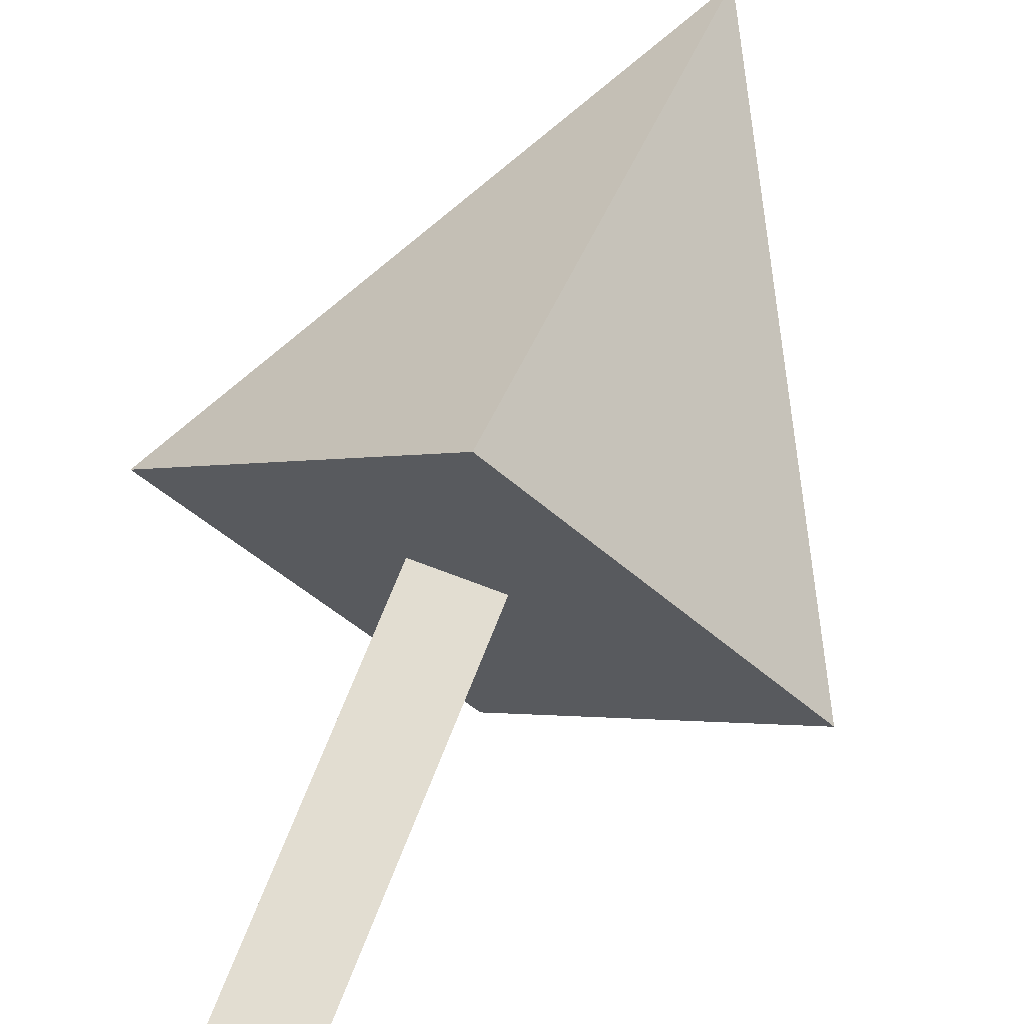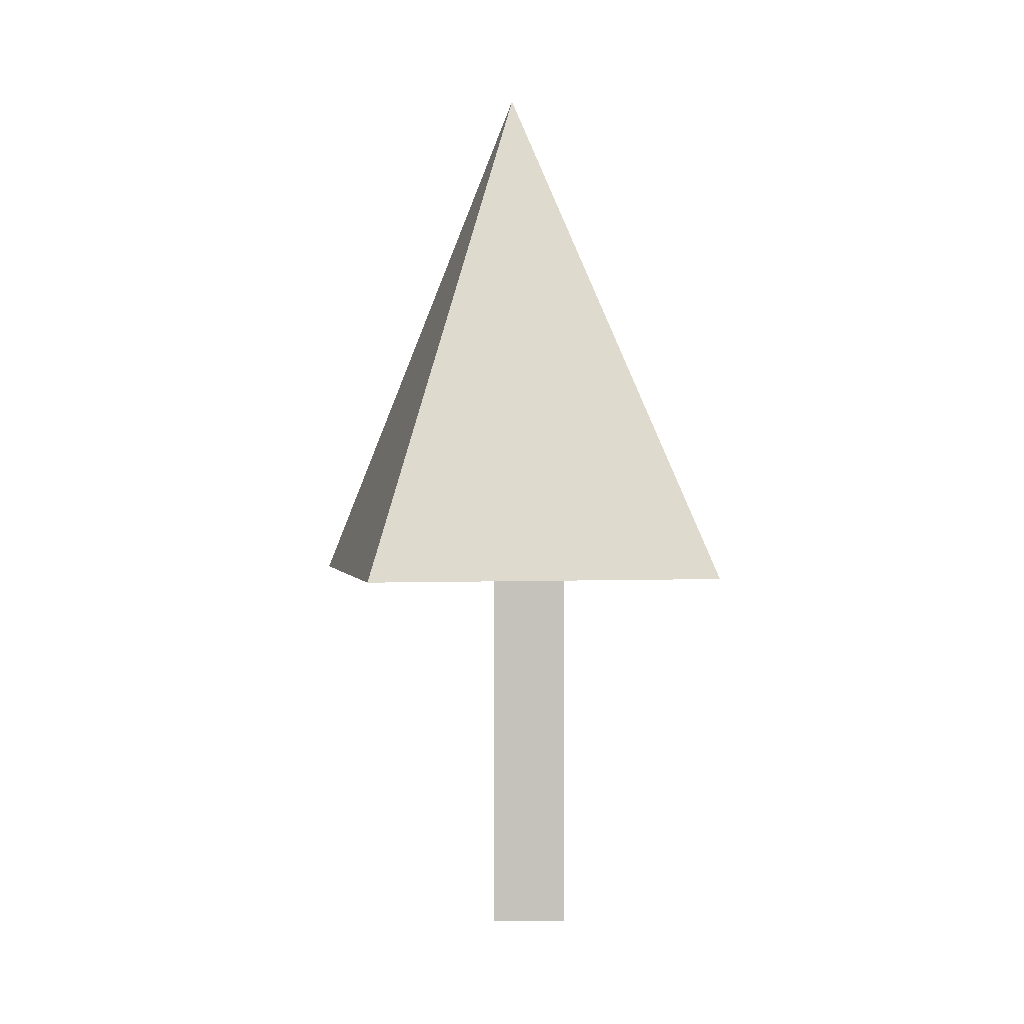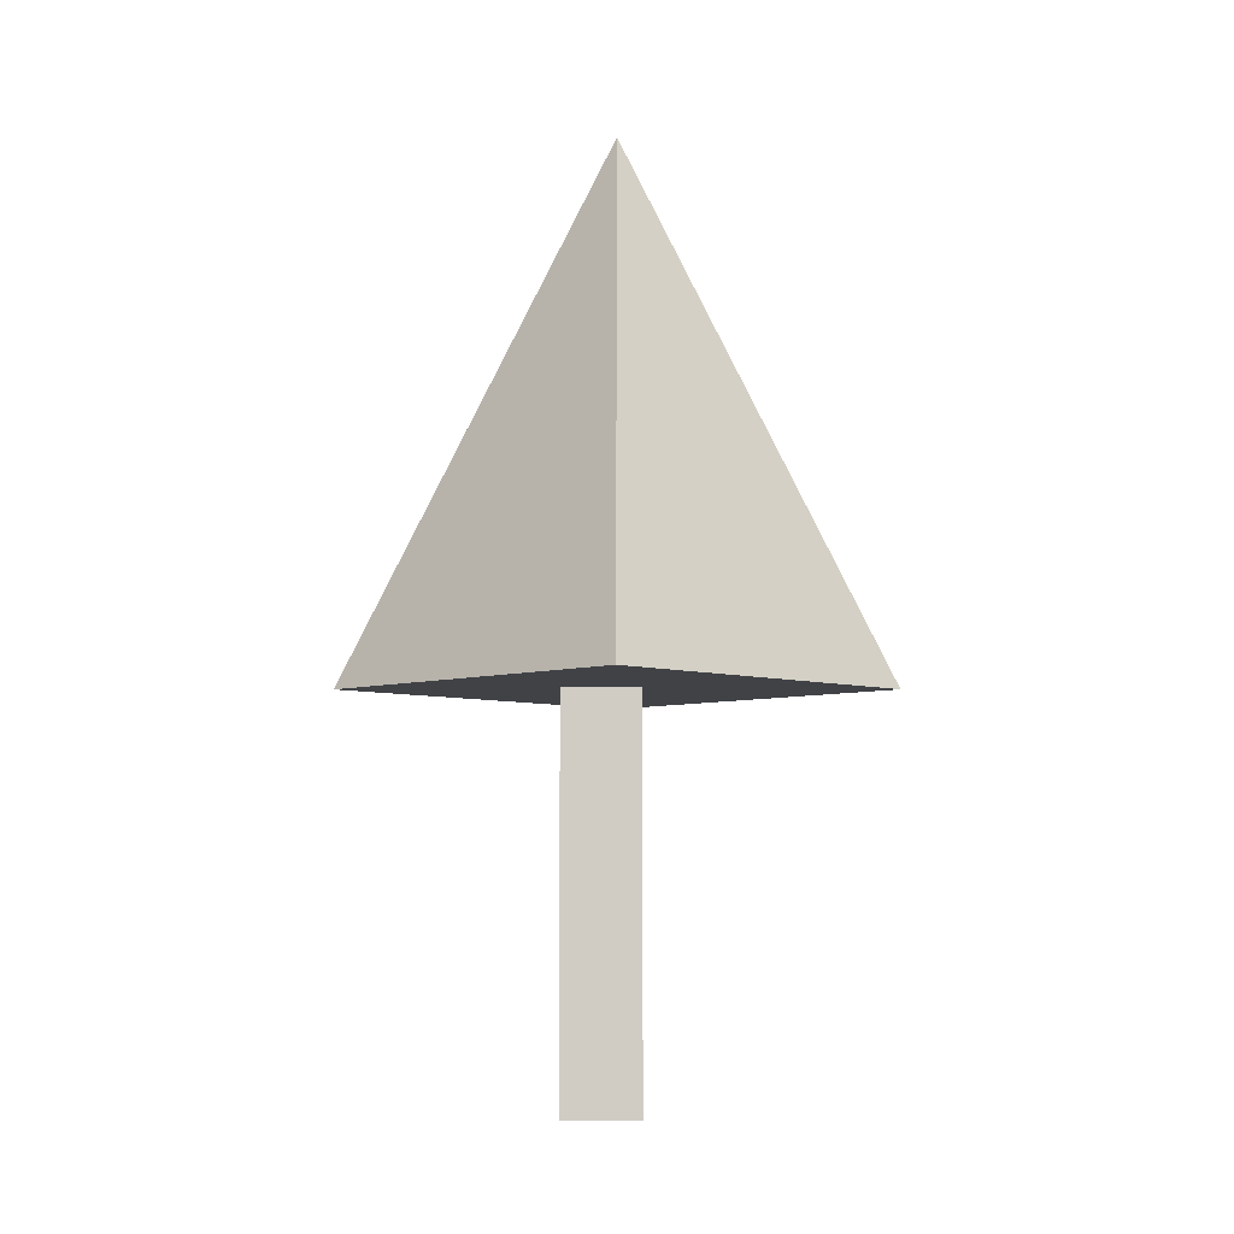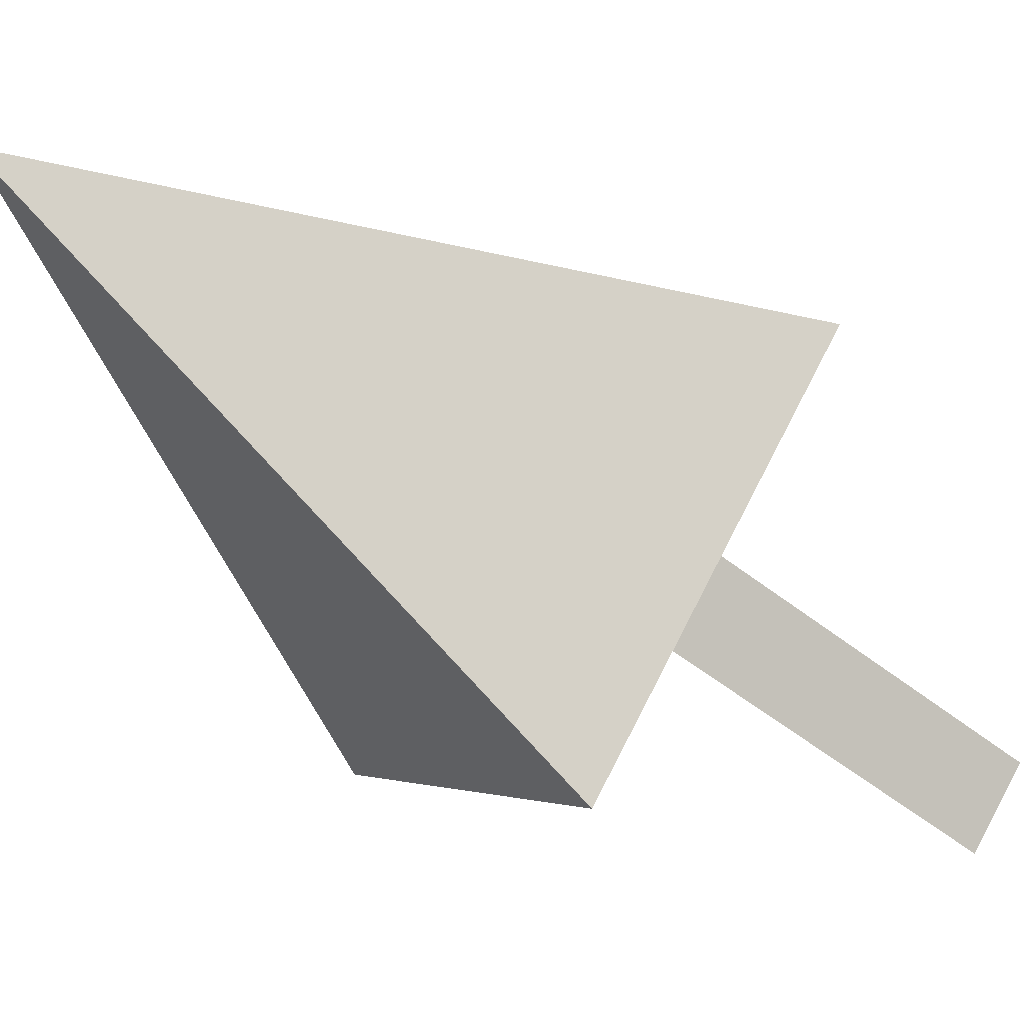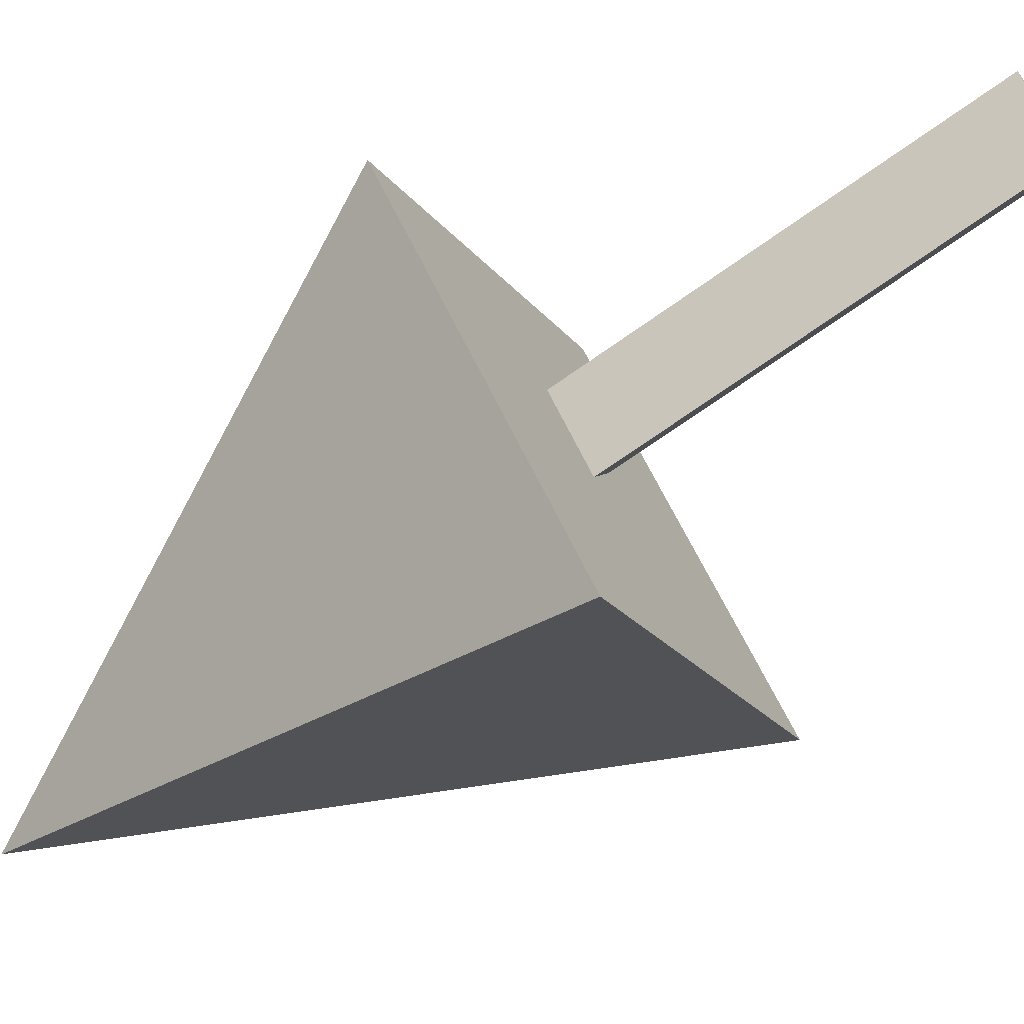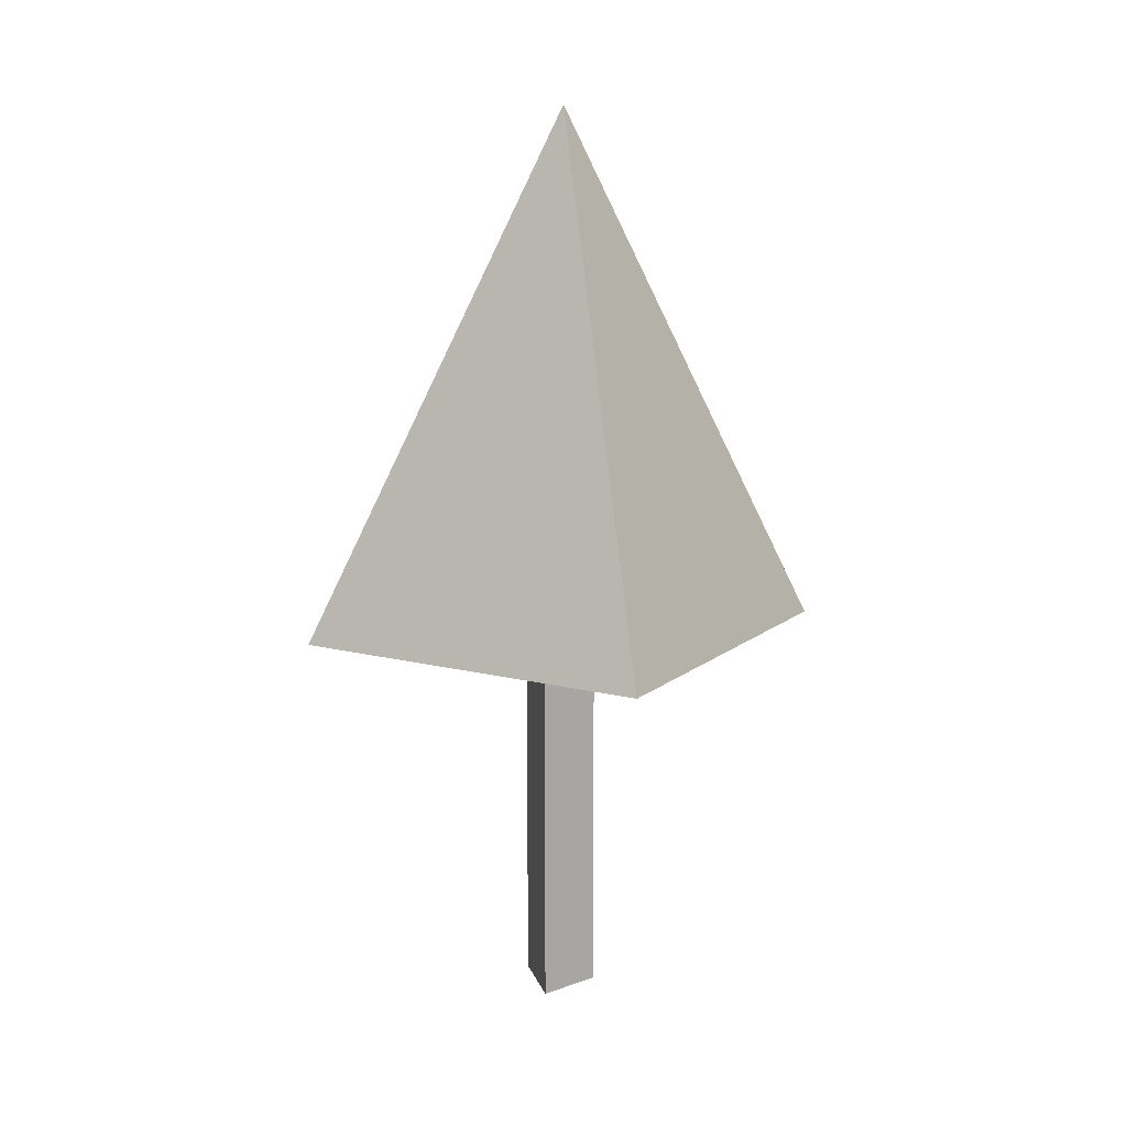
<metadata>
{"format":"obj","ext":"obj","renderer":"f3d","projection":"perspective","resolution":1024,"background":"white","views":[{"elev":68.6,"azim":21.2,"up":"+Z"},{"elev":1.1,"azim":-146.1,"up":"+Y"},{"elev":-6.1,"azim":0.2,"up":"+Y"},{"elev":-53.4,"azim":-130.1,"up":"+Z"},{"elev":-70.1,"azim":-54.5,"up":"+Z"},{"elev":13.2,"azim":75.2,"up":"+Y"}]}
</metadata>
<code>
o Cube_Cube.001
v 0.283 -1 1
v 0.283 5.861 1
v 1 -1 1
v 1 5.861 1
v 0.8022 -0.9705 0.4536
v 0.8022 5.891 0.4536
v 0.7775 2.702 -1.736
v 3.268 2.702 0.7544
v 0.7775 2.702 3.245
v -1.713 2.702 0.7544
v 0.7775 7.683 0.7544
f 5 3 1
f 5 4 3
f 4 1 3
f 5 2 6
f 2 4 6
f 7 11 8
f 8 11 9
f 9 11 10
f 10 11 7
f 8 10 7
f 5 6 4
f 4 2 1
f 5 1 2
f 8 9 10

</code>
